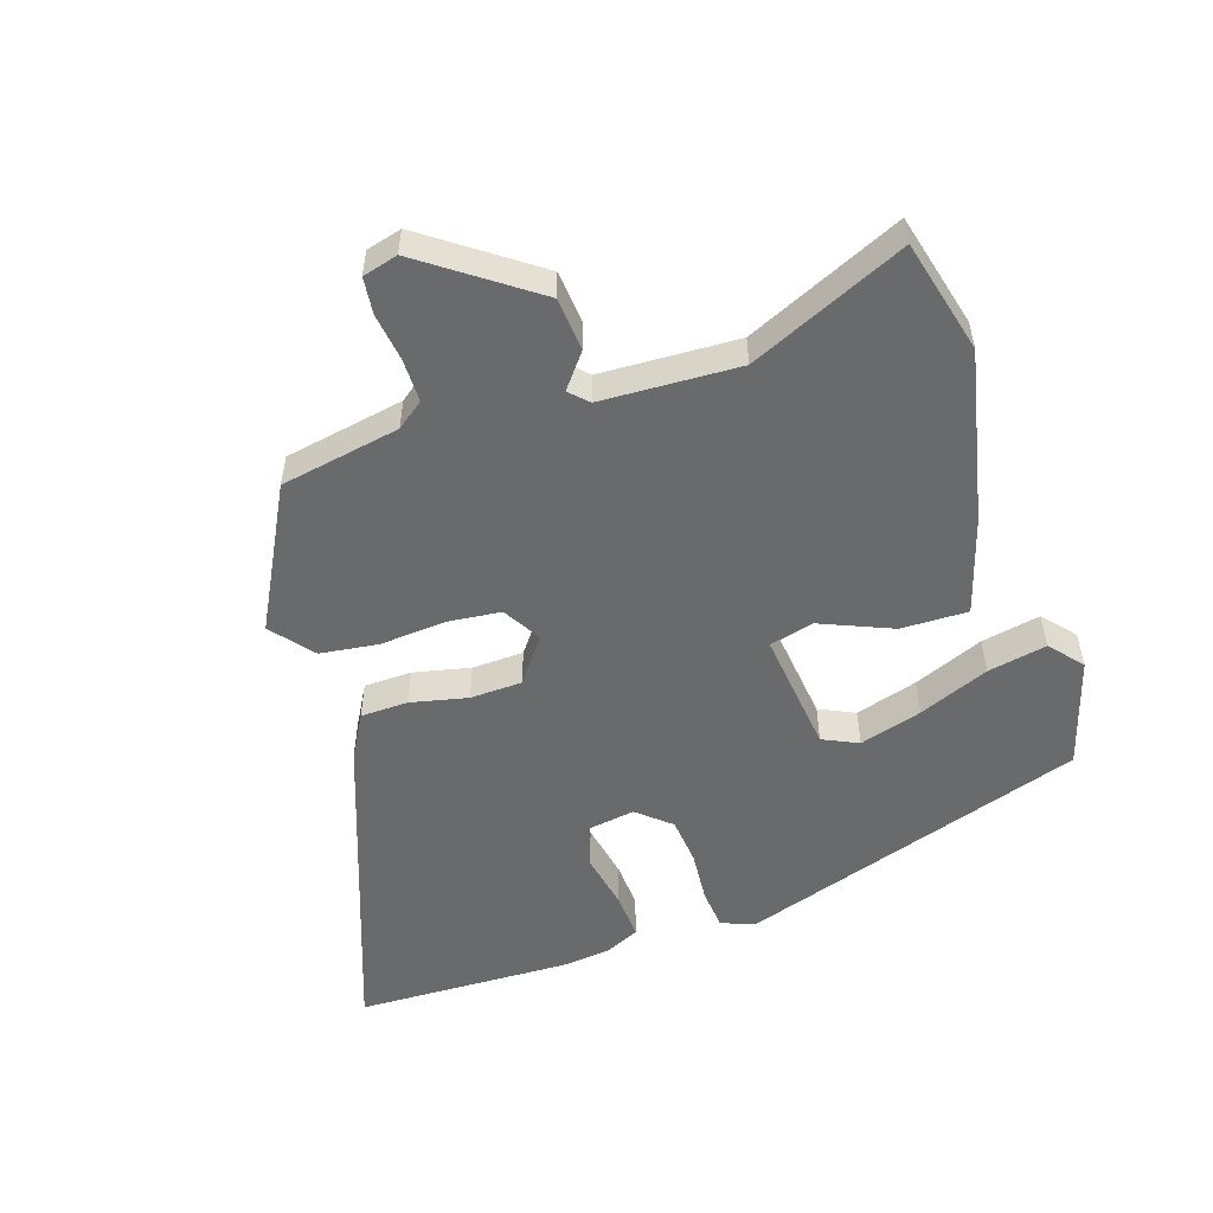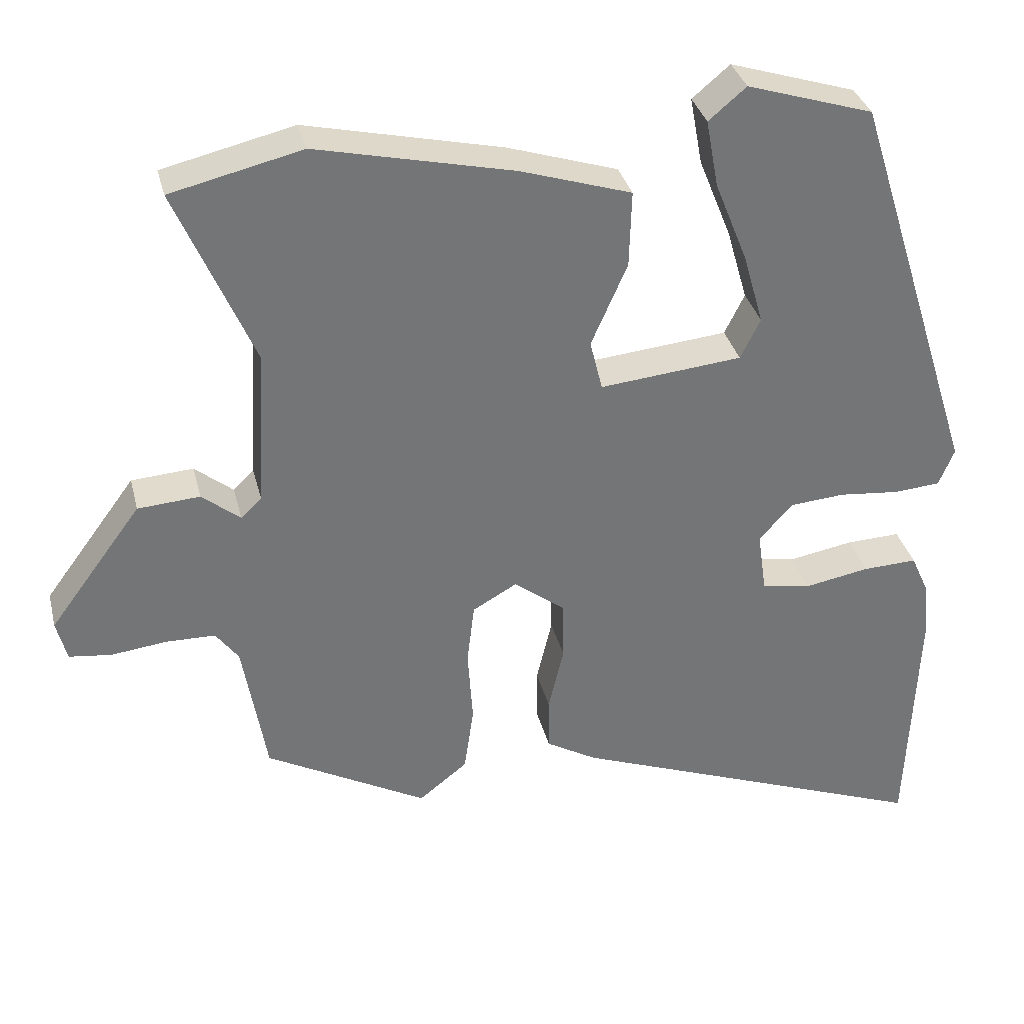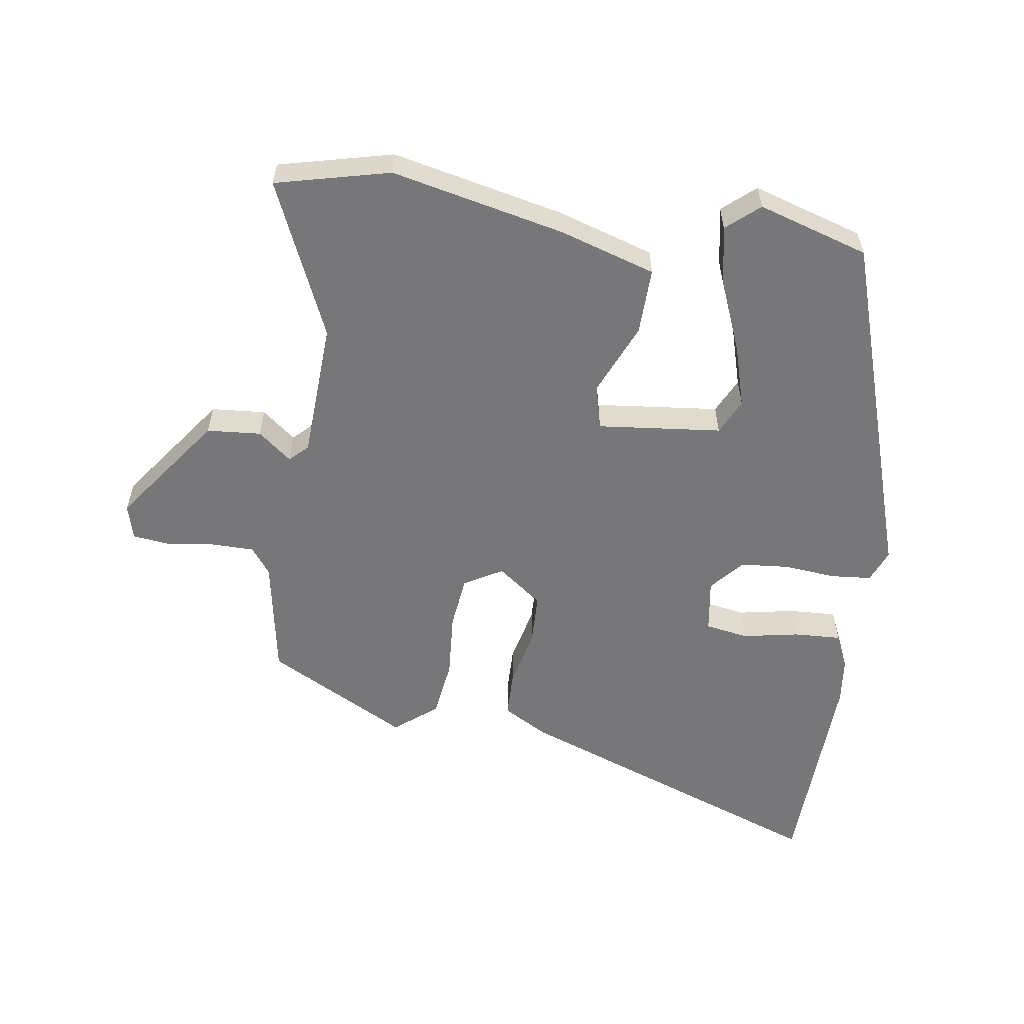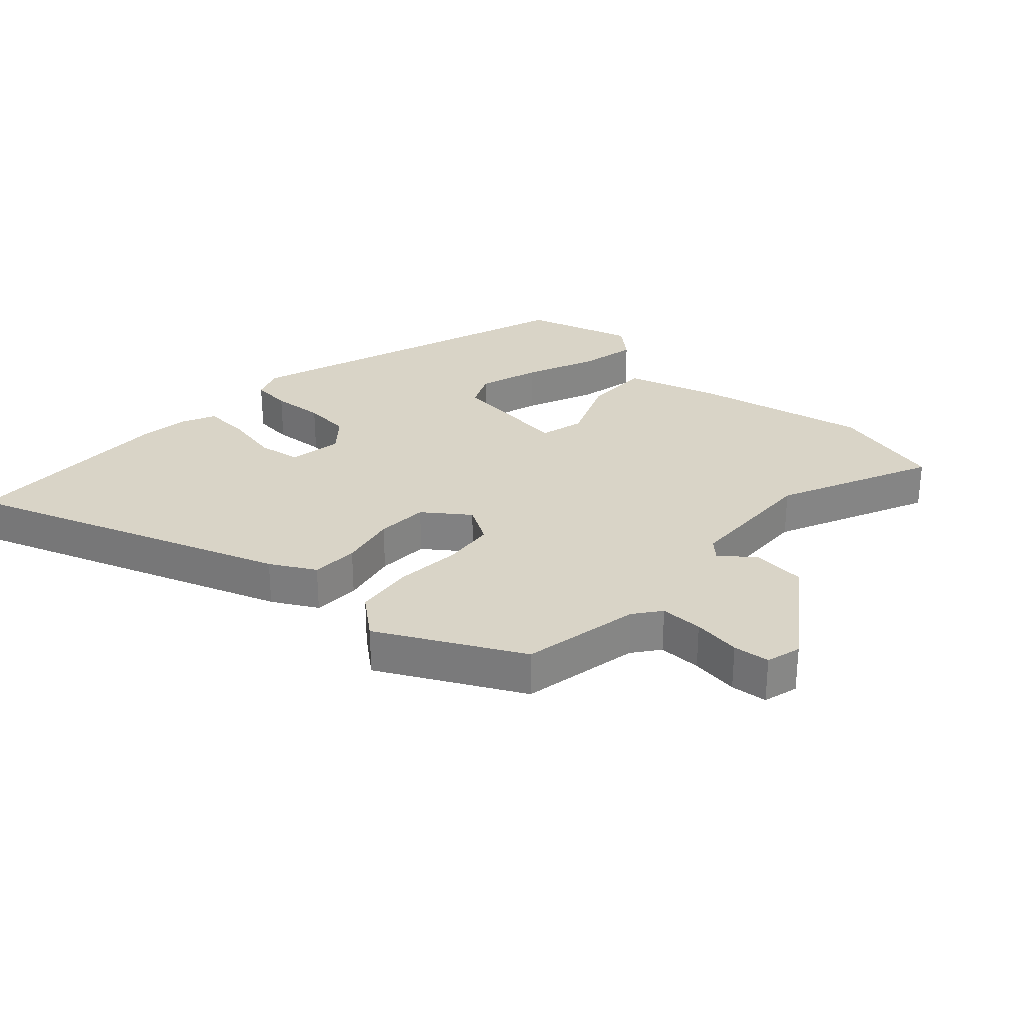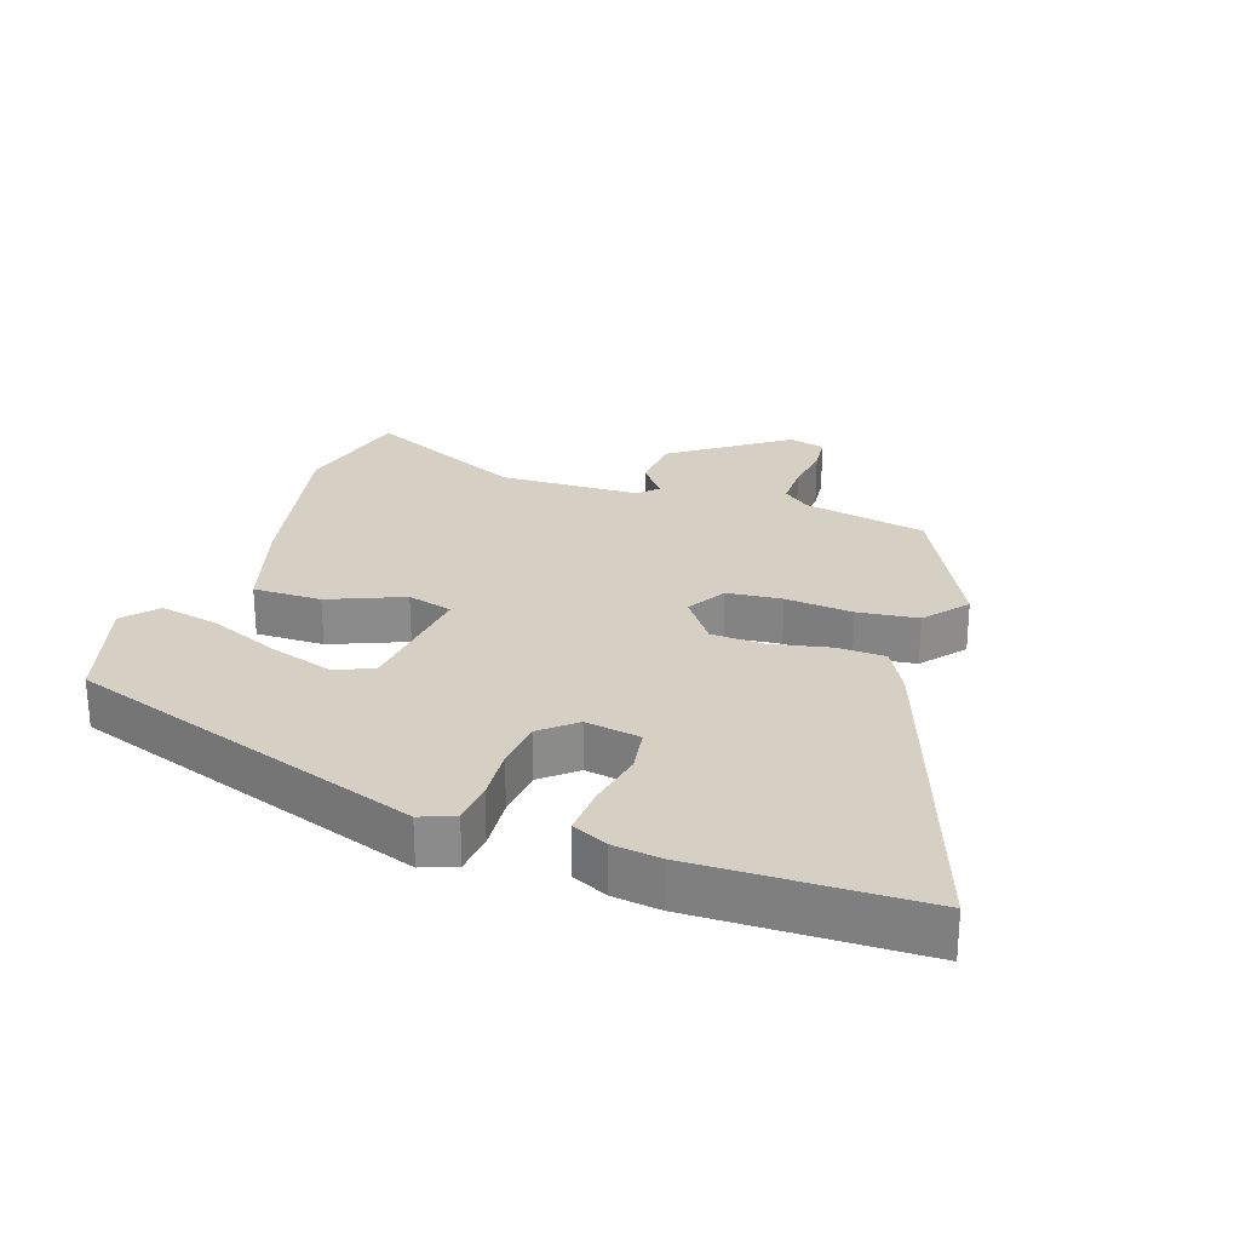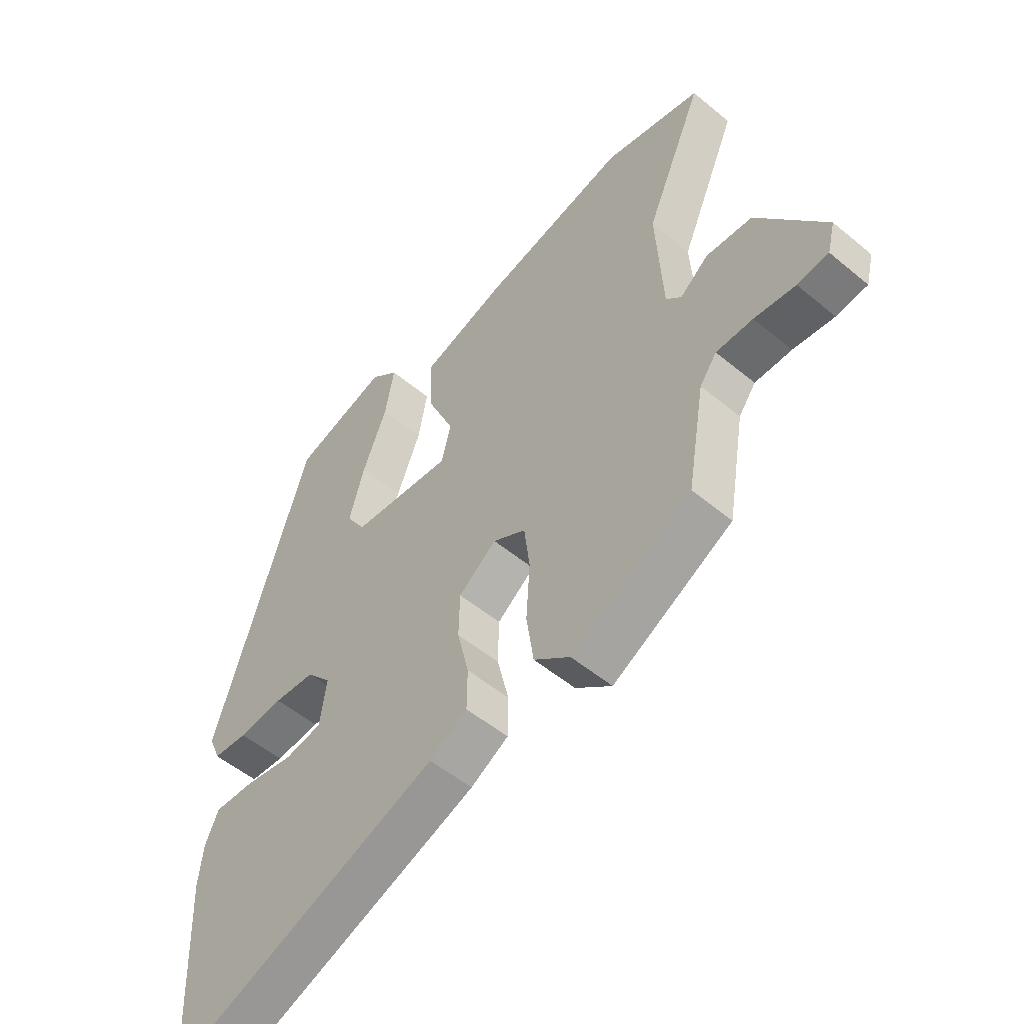
<metadata>
{"format":"obj","ext":"obj","renderer":"f3d","projection":"perspective","resolution":1024,"background":"white","views":[{"elev":-52.9,"azim":-71.0,"up":"+Y"},{"elev":33.9,"azim":-13.6,"up":"+Z"},{"elev":-57.2,"azim":-8.0,"up":"+Y"},{"elev":28.7,"azim":-136.4,"up":"+Y"},{"elev":26.3,"azim":110.0,"up":"+Y"},{"elev":-52.6,"azim":-131.8,"up":"+Z"}]}
</metadata>
<code>
v -0.566 0.07 0.484
v -0.388 0.07 0.526
v -0.121 0.07 0.465
v 0.029 0.07 0.417
v 0.026 0.07 0.313
v -0.023 0.07 0.201
v -0.006 0.07 0.132
v 0.187 0.07 0.151
v 0.214 0.07 0.206
v 0.186 0.07 0.304
v 0.142 0.07 0.414
v 0.125 0.07 0.506
v 0.176 0.07 0.549
v 0.347 0.07 0.495
v 0.519 0.07 -0.049
v 0.498 0.07 -0.1
v 0.435 0.07 -0.105
v 0.353 0.07 -0.097
v 0.278 0.07 -0.103
v 0.233 0.07 -0.154
v 0.245 0.07 -0.238
v 0.312 0.07 -0.25
v 0.4 0.07 -0.234
v 0.474 0.07 -0.231
v 0.498 0.07 -0.285
v 0.506 0.07 -0.358
v 0.492 0.07 -0.698
v -0.005 0.07 -0.51
v -0.074 0.07 -0.47
v -0.075 0.07 -0.396
v -0.054 0.07 -0.307
v -0.056 0.07 -0.226
v -0.125 0.07 -0.173
v -0.185 0.07 -0.207
v -0.195 0.07 -0.29
v -0.188 0.07 -0.393
v -0.201 0.07 -0.484
v -0.267 0.07 -0.536
v -0.486 0.07 -0.417
v -0.518 0.07 -0.23
v -0.549 0.07 -0.188
v -0.616 0.07 -0.187
v -0.691 0.07 -0.196
v -0.748 0.07 -0.189
v -0.762 0.07 -0.134
v -0.637 0.07 0.035
v -0.553 0.07 0.041
v -0.501 0.07 -0.001
v -0.473 0.07 0.026
v -0.461 0.07 0.24
v -0.566 0 0.484
v -0.388 0 0.526
v -0.121 0 0.465
v 0.029 0 0.417
v 0.026 0 0.313
v -0.023 0 0.201
v -0.006 0 0.132
v 0.187 0 0.151
v 0.214 0 0.206
v 0.186 0 0.304
v 0.142 0 0.414
v 0.125 0 0.506
v 0.176 0 0.549
v 0.347 0 0.495
v 0.519 0 -0.049
v 0.498 0 -0.1
v 0.435 0 -0.105
v 0.353 0 -0.097
v 0.278 0 -0.103
v 0.233 0 -0.154
v 0.245 0 -0.238
v 0.312 0 -0.25
v 0.4 0 -0.234
v 0.474 0 -0.231
v 0.498 0 -0.285
v 0.506 0 -0.358
v 0.492 0 -0.698
v -0.005 0 -0.51
v -0.074 0 -0.47
v -0.075 0 -0.396
v -0.054 0 -0.307
v -0.056 0 -0.226
v -0.125 0 -0.173
v -0.185 0 -0.207
v -0.195 0 -0.29
v -0.188 0 -0.393
v -0.201 0 -0.484
v -0.267 0 -0.536
v -0.486 0 -0.417
v -0.518 0 -0.23
v -0.549 0 -0.188
v -0.616 0 -0.187
v -0.691 0 -0.196
v -0.748 0 -0.189
v -0.762 0 -0.134
v -0.637 0 0.035
v -0.553 0 0.041
v -0.501 0 -0.001
v -0.473 0 0.026
v -0.461 0 0.24
f 46 47 48
f 45 46 48
f 44 45 48
f 43 44 48
f 42 43 48
f 41 42 48 49
f 40 41 49
f 39 40 49
f 38 39 49
f 37 38 49
f 36 37 49
f 35 36 49
f 34 35 49 50
f 29 30 31
f 28 29 31
f 27 28 31
f 26 27 31
f 25 26 31
f 24 25 31
f 22 23 24
f 22 24 31
f 21 22 31 32
f 16 17 18
f 15 16 18
f 14 15 18
f 13 14 18
f 12 13 18
f 11 12 18
f 10 11 18
f 9 10 18
f 8 9 18 19
f 7 8 19 20
f 4 5 6
f 3 4 6
f 2 3 6
f 1 2 6
f 50 1 6
f 50 6 7
f 34 50 7
f 33 34 7
f 21 32 33
f 20 21 33
f 7 20 33
f 98 97 96
f 98 96 95
f 98 95 94
f 98 94 93
f 98 93 92
f 99 98 92 91
f 99 91 90
f 99 90 89
f 99 89 88
f 99 88 87
f 99 87 86
f 99 86 85
f 100 99 85 84
f 81 80 79
f 81 79 78
f 81 78 77
f 81 77 76
f 81 76 75
f 81 75 74
f 74 73 72
f 81 74 72
f 82 81 72 71
f 68 67 66
f 68 66 65
f 68 65 64
f 68 64 63
f 68 63 62
f 68 62 61
f 68 61 60
f 68 60 59
f 69 68 59 58
f 70 69 58 57
f 56 55 54
f 56 54 53
f 56 53 52
f 56 52 51
f 56 51 100
f 57 56 100
f 57 100 84
f 57 84 83
f 83 82 71
f 83 71 70
f 83 70 57
f 1 51 52 2
f 2 52 53 3
f 3 53 54 4
f 4 54 55 5
f 5 55 56 6
f 6 56 57 7
f 7 57 58 8
f 8 58 59 9
f 9 59 60 10
f 10 60 61 11
f 11 61 62 12
f 12 62 63 13
f 13 63 64 14
f 14 64 65 15
f 15 65 66 16
f 16 66 67 17
f 17 67 68 18
f 18 68 69 19
f 19 69 70 20
f 20 70 71 21
f 21 71 72 22
f 22 72 73 23
f 23 73 74 24
f 24 74 75 25
f 25 75 76 26
f 26 76 77 27
f 27 77 78 28
f 28 78 79 29
f 29 79 80 30
f 30 80 81 31
f 31 81 82 32
f 32 82 83 33
f 33 83 84 34
f 34 84 85 35
f 35 85 86 36
f 36 86 87 37
f 37 87 88 38
f 38 88 89 39
f 39 89 90 40
f 40 90 91 41
f 41 91 92 42
f 42 92 93 43
f 43 93 94 44
f 44 94 95 45
f 45 95 96 46
f 46 96 97 47
f 47 97 98 48
f 48 98 99 49
f 49 99 100 50
f 50 100 51 1

</code>
